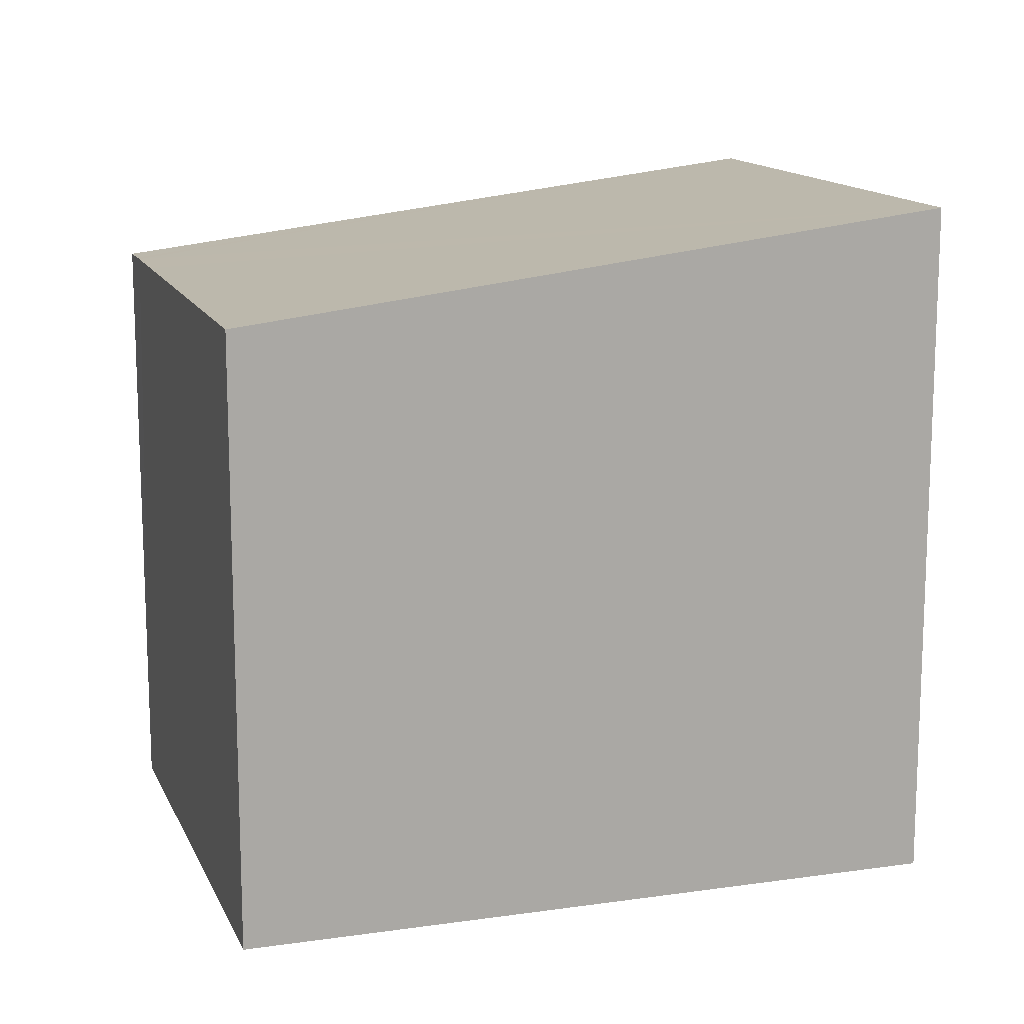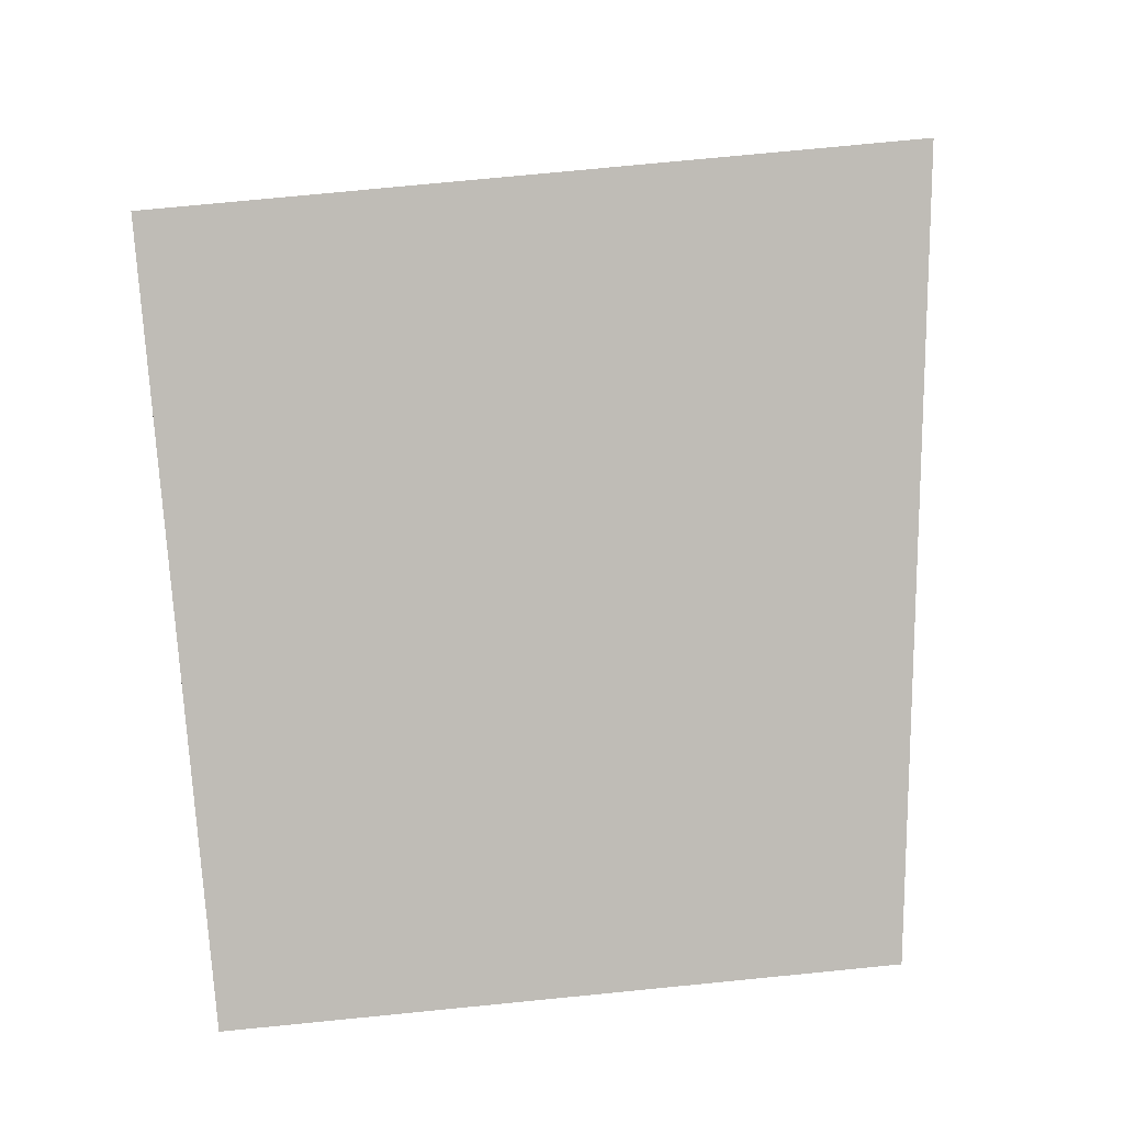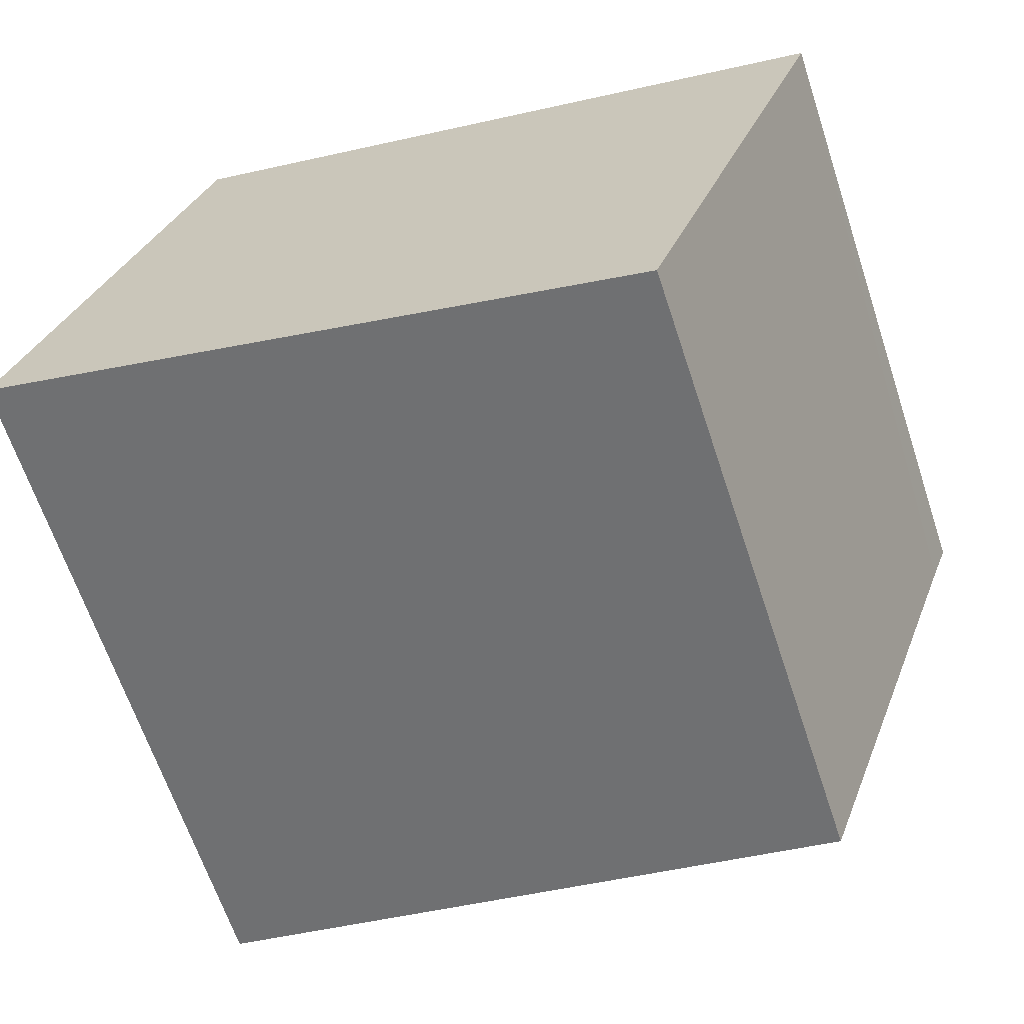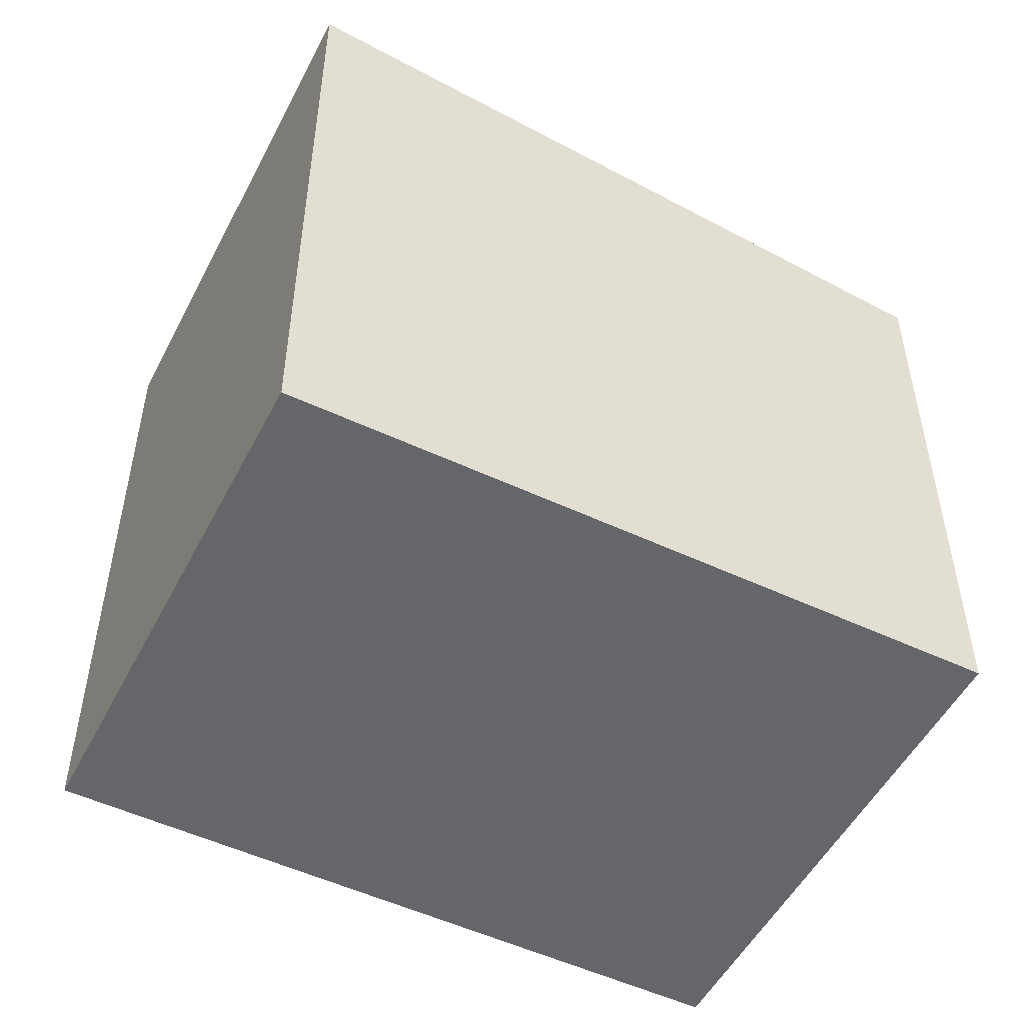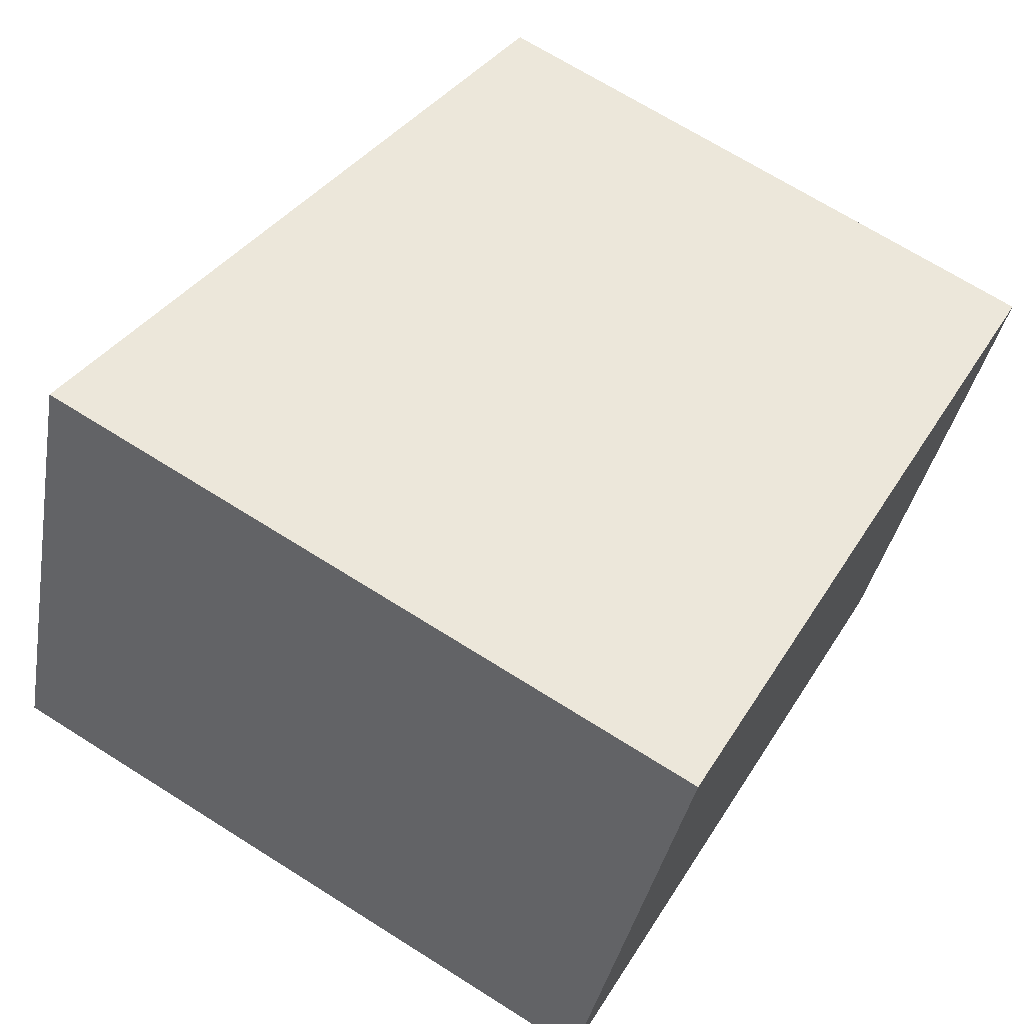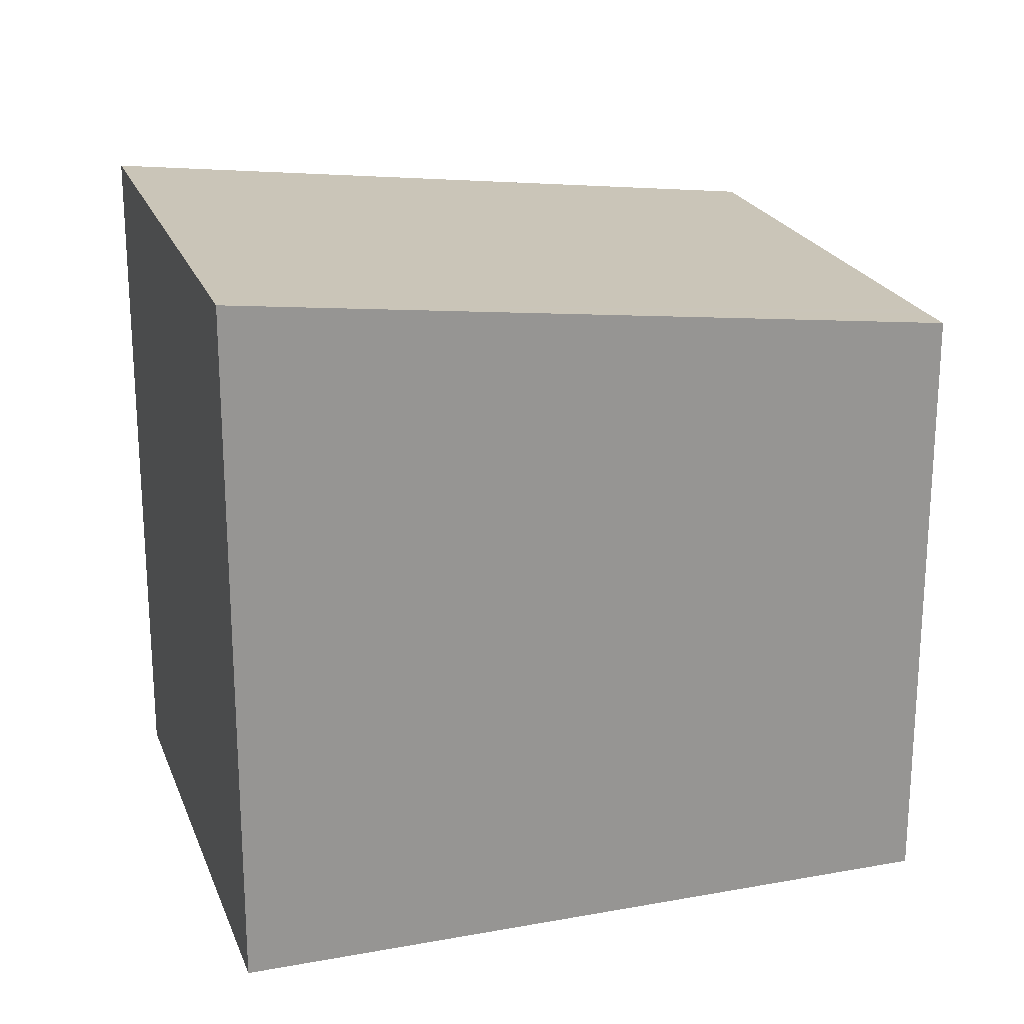
<metadata>
{"format":"obj","ext":"obj","renderer":"f3d","projection":"perspective","resolution":1024,"background":"white","views":[{"elev":13.8,"azim":-177.7,"up":"+Y"},{"elev":75.5,"azim":84.4,"up":"+Z"},{"elev":-64.9,"azim":18.3,"up":"+Z"},{"elev":-51.7,"azim":-7.0,"up":"+Y"},{"elev":69.7,"azim":-57.8,"up":"+Z"},{"elev":22.0,"azim":2.3,"up":"+Y"}]}
</metadata>
<code>
v  0 9.669 5.921e-16
v  11.36 8.477 1.872
v  9.432 8.478 -3.452
v  11.43 8.477 2.074
v  11.78 8.477 3.041
v  11.85 8.476 3.22
v  2.554 9.669 7.106
v  12.02 8.475 3.664
v  12.02 -2.244e-16 3.664
v  9.432 2.114e-16 -3.452
v  11.85 -1.972e-16 3.22
v  11.36 -1.146e-16 1.872
v  11.78 -1.862e-16 3.041
v  11.43 -1.27e-16 2.074
v  0 0 0
v  2.554 -4.351e-16 7.106
g defaultobject
f 1 2 3
f 2 1 4
f 4 1 5
f 6 7 8
f 7 6 5
f 7 5 1
f 9 6 8
f 6 9 5
f 5 9 4
f 4 9 2
f 2 9 3
f 3 9 10
f 10 9 11
f 10 11 12
f 12 11 13
f 12 13 14
f 3 15 1
f 15 3 10
f 15 7 1
f 7 15 16
f 16 8 7
f 8 16 9
f 12 15 10
f 15 12 16
f 16 12 14
f 16 14 13
f 16 13 11
f 16 11 9

</code>
